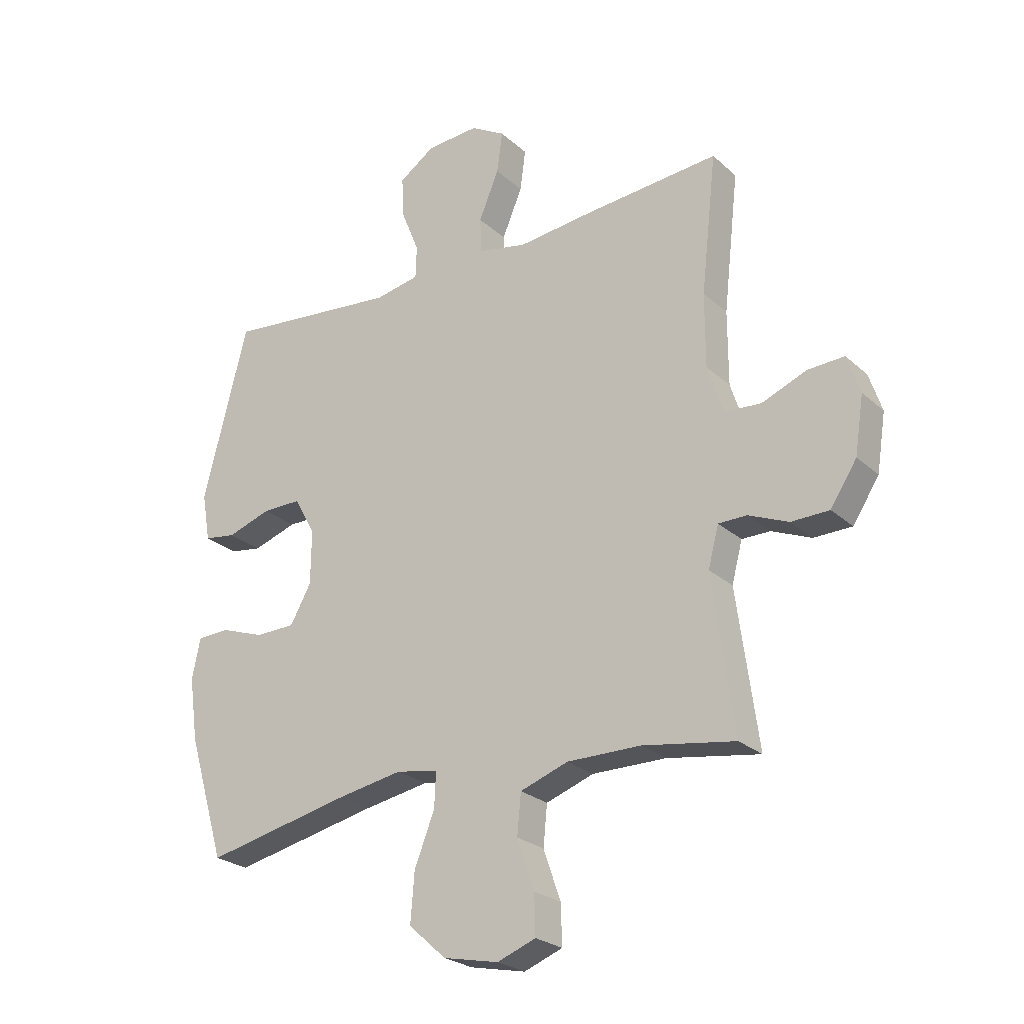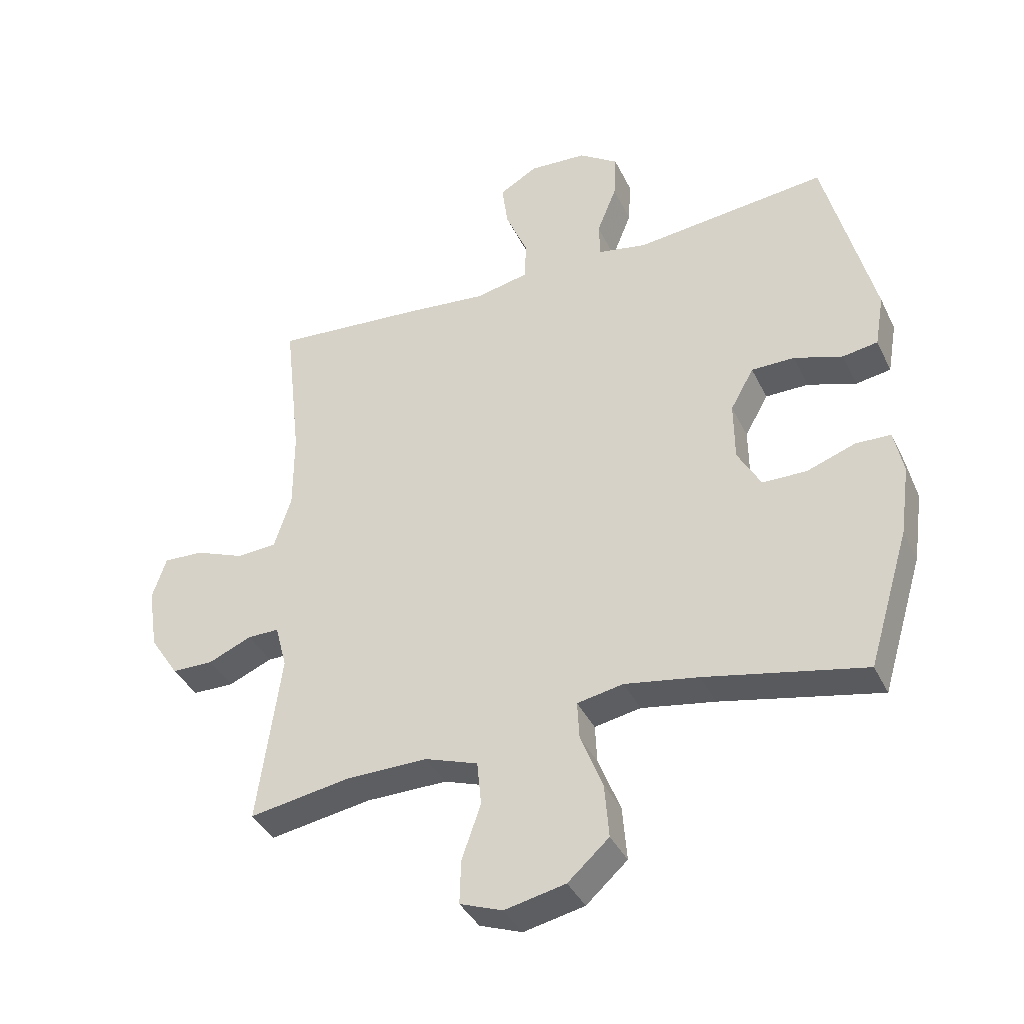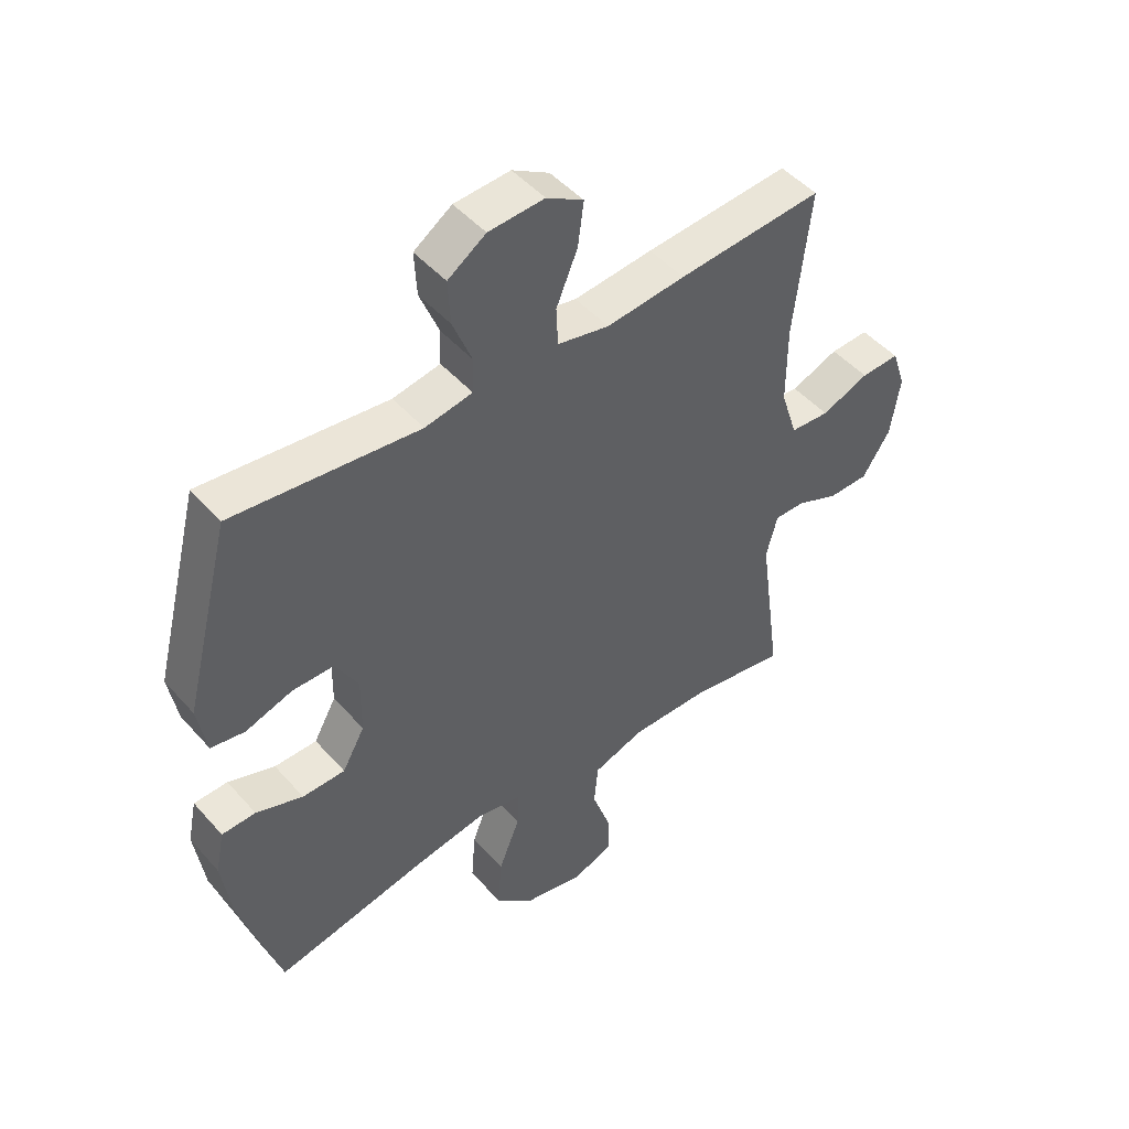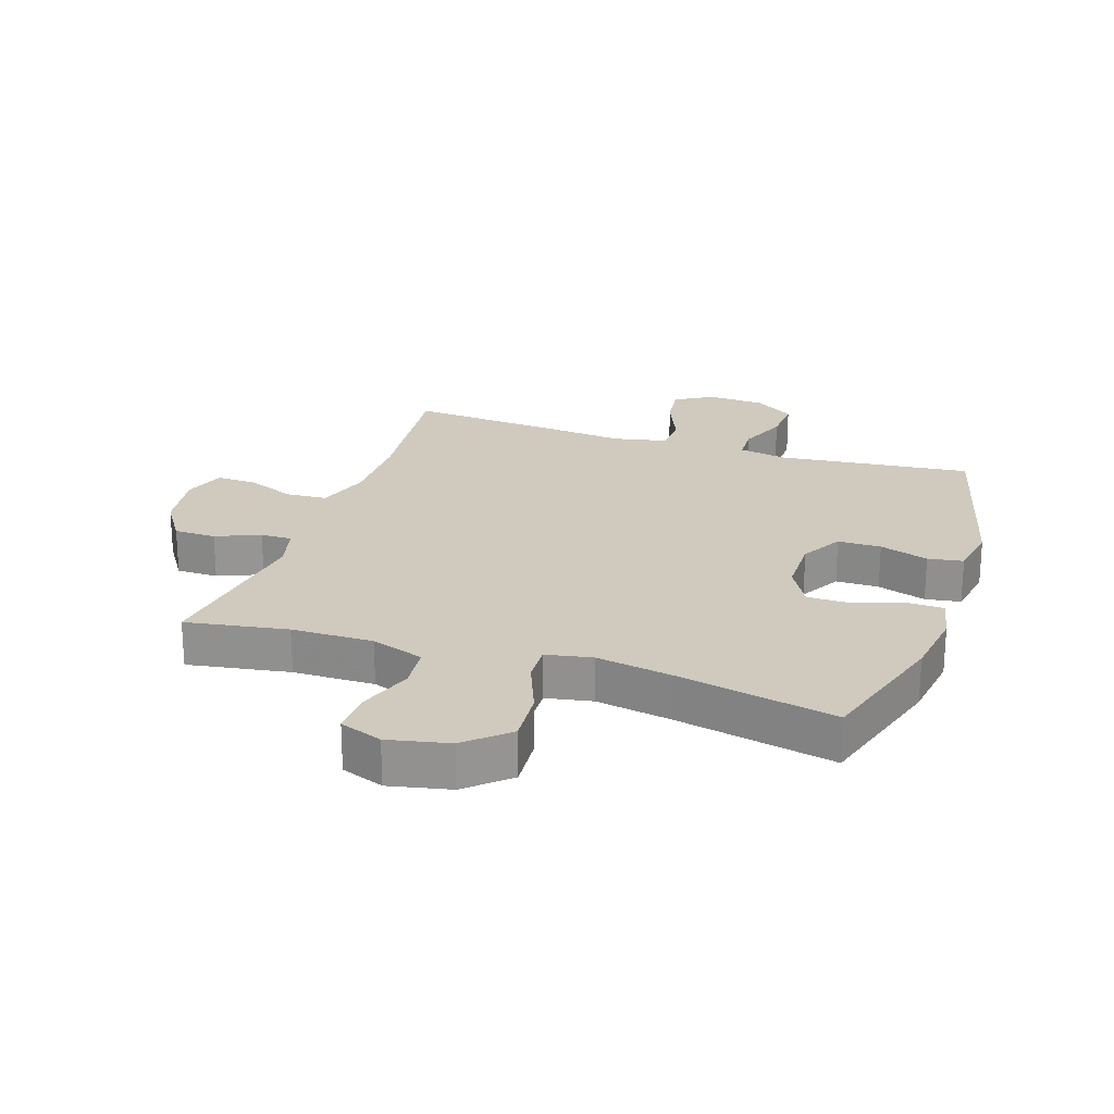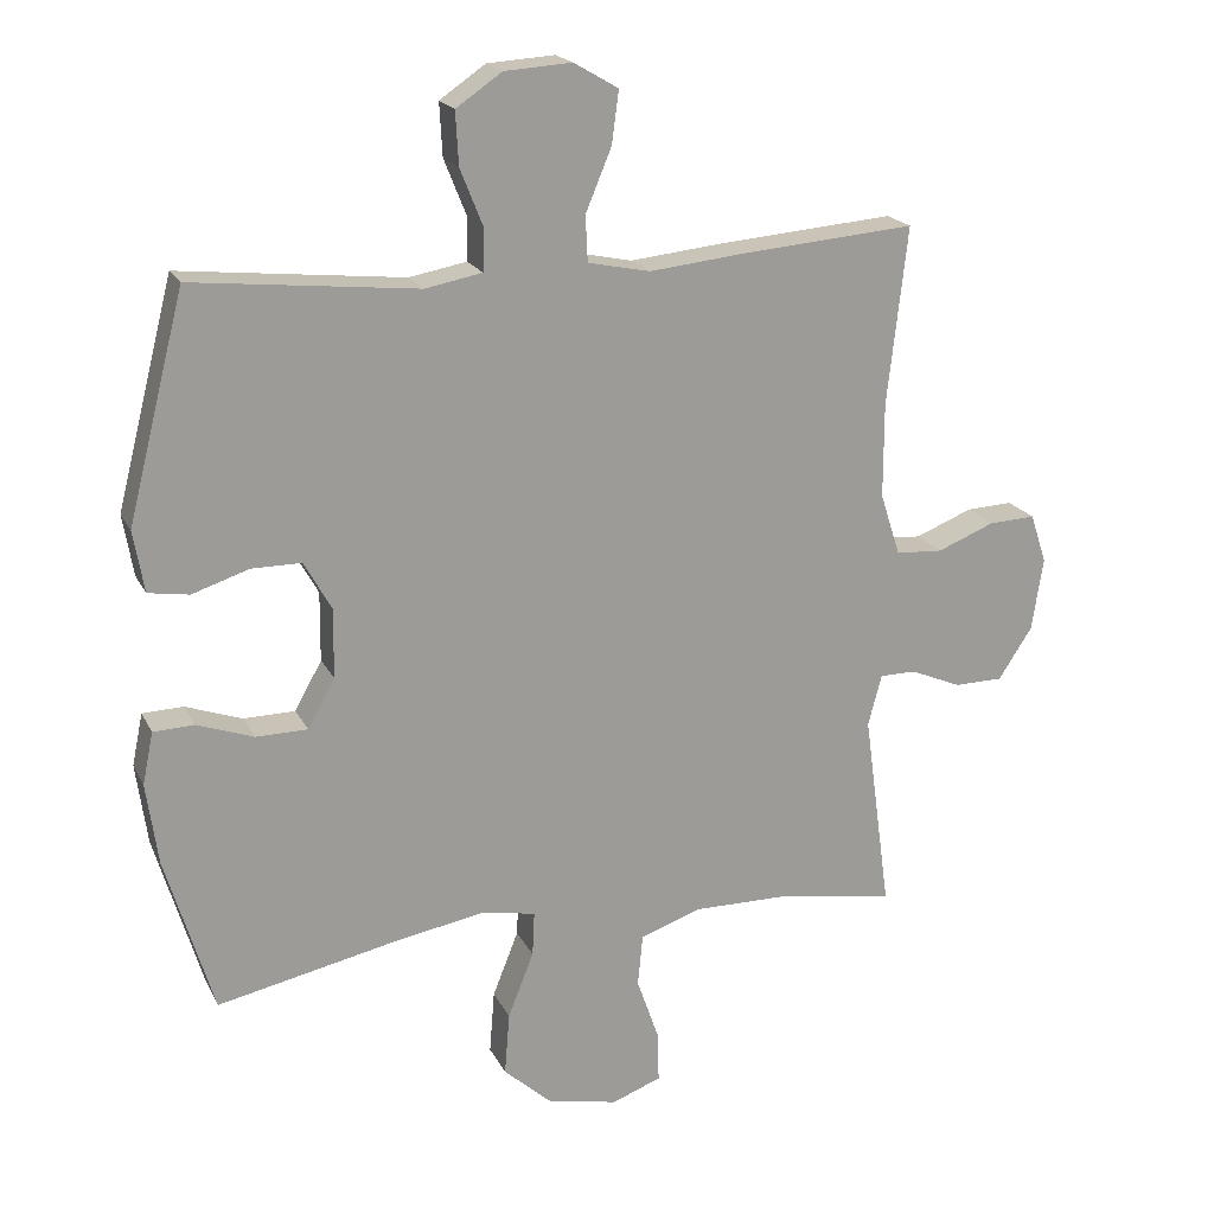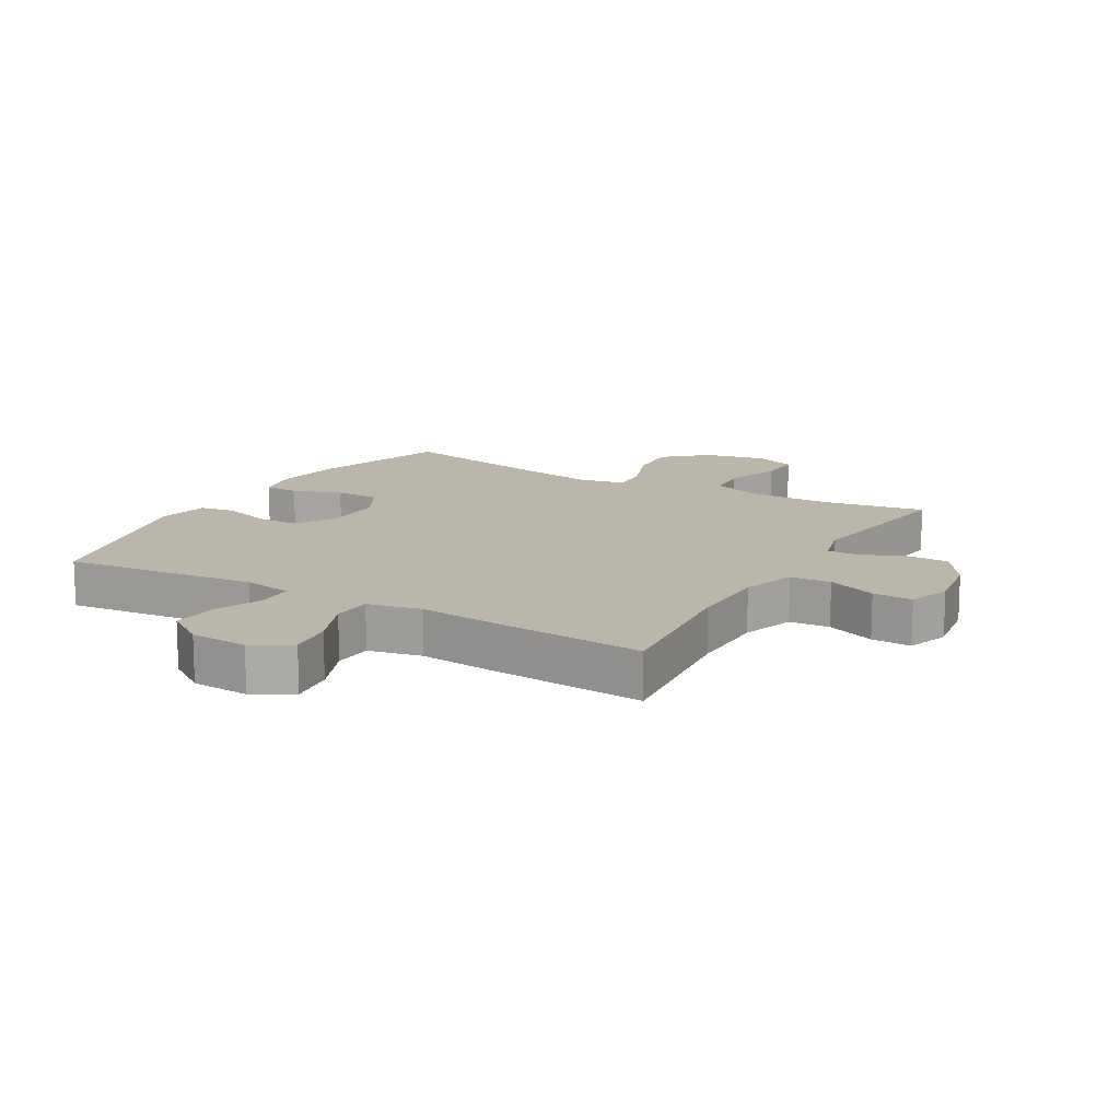
<metadata>
{"format":"obj","ext":"obj","renderer":"f3d","projection":"perspective","resolution":1024,"background":"white","views":[{"elev":-25.0,"azim":35.4,"up":"+Z"},{"elev":-38.6,"azim":-156.2,"up":"+Z"},{"elev":47.7,"azim":-39.1,"up":"+Z"},{"elev":22.8,"azim":-161.6,"up":"+Y"},{"elev":19.4,"azim":-20.1,"up":"+Z"},{"elev":13.9,"azim":30.1,"up":"+Y"}]}
</metadata>
<code>
v 0.5 0.07 0.5
v 0.472 0.07 0.252
v 0.472 0.07 0.12
v 0.5 0.07 0.033
v 0.566 0.07 0.029
v 0.646 0.07 0.061
v 0.711 0.07 0.064
v 0.734 0.07 -0.005
v 0.718 0.07 -0.107
v 0.671 0.07 -0.179
v 0.603 0.07 -0.18
v 0.532 0.07 -0.15
v 0.481 0.07 -0.15
v 0.462 0.07 -0.222
v 0.5 0.07 -0.5
v 0.335 0.07 -0.473
v 0.203 0.07 -0.472
v 0.117 0.07 -0.502
v 0.11 0.07 -0.574
v 0.141 0.07 -0.663
v 0.143 0.07 -0.734
v 0.074 0.07 -0.76
v -0.025 0.07 -0.739
v -0.092 0.07 -0.679
v -0.085 0.07 -0.591
v -0.049 0.07 -0.5
v -0.046 0.07 -0.438
v -0.121 0.07 -0.424
v -0.241 0.07 -0.445
v -0.5 0.07 -0.5
v -0.567 0.07 -0.278
v -0.583 0.07 -0.164
v -0.568 0.07 -0.091
v -0.511 0.07 -0.089
v -0.432 0.07 -0.117
v -0.36 0.07 -0.116
v -0.322 0.07 -0.048
v -0.321 0.07 0.049
v -0.359 0.07 0.117
v -0.429 0.07 0.117
v -0.508 0.07 0.091
v -0.565 0.07 0.1
v -0.58 0.07 0.186
v -0.5 0.07 0.5
v -0.187 0.07 0.467
v -0.107 0.07 0.482
v -0.105 0.07 0.54
v -0.137 0.07 0.62
v -0.141 0.07 0.694
v -0.077 0.07 0.738
v 0.017 0.07 0.744
v 0.079 0.07 0.708
v 0.069 0.07 0.634
v 0.033 0.07 0.548
v 0.036 0.07 0.484
v 0.123 0.07 0.466
v 0.256 0.07 0.48
v 0.5 0 0.5
v 0.472 0 0.252
v 0.472 0 0.12
v 0.5 0 0.033
v 0.566 0 0.029
v 0.646 0 0.061
v 0.711 0 0.064
v 0.734 0 -0.005
v 0.718 0 -0.107
v 0.671 0 -0.179
v 0.603 0 -0.18
v 0.532 0 -0.15
v 0.481 0 -0.15
v 0.462 0 -0.222
v 0.5 0 -0.5
v 0.335 0 -0.473
v 0.203 0 -0.472
v 0.117 0 -0.502
v 0.11 0 -0.574
v 0.141 0 -0.663
v 0.143 0 -0.734
v 0.074 0 -0.76
v -0.025 0 -0.739
v -0.092 0 -0.679
v -0.085 0 -0.591
v -0.049 0 -0.5
v -0.046 0 -0.438
v -0.121 0 -0.424
v -0.241 0 -0.445
v -0.5 0 -0.5
v -0.567 0 -0.278
v -0.583 0 -0.164
v -0.568 0 -0.091
v -0.511 0 -0.089
v -0.432 0 -0.117
v -0.36 0 -0.116
v -0.322 0 -0.048
v -0.321 0 0.049
v -0.359 0 0.117
v -0.429 0 0.117
v -0.508 0 0.091
v -0.565 0 0.1
v -0.58 0 0.186
v -0.5 0 0.5
v -0.187 0 0.467
v -0.107 0 0.482
v -0.105 0 0.54
v -0.137 0 0.62
v -0.141 0 0.694
v -0.077 0 0.738
v 0.017 0 0.744
v 0.079 0 0.708
v 0.069 0 0.634
v 0.033 0 0.548
v 0.036 0 0.484
v 0.123 0 0.466
v 0.256 0 0.48
f 56 57 1 2
f 55 56 2 3
f 52 53 54
f 51 52 54
f 50 51 54
f 49 50 54
f 48 49 54
f 47 48 54
f 46 47 54 55
f 55 3 4
f 46 55 4
f 45 46 4
f 43 44 45
f 42 43 45
f 41 42 45
f 40 41 45
f 39 40 45
f 38 39 45 4
f 33 34 35
f 32 33 35
f 31 32 35
f 30 31 35
f 29 30 35
f 28 29 35 36
f 27 28 36 37
f 24 25 26
f 23 24 26
f 22 23 26
f 21 22 26
f 20 21 26
f 19 20 26
f 18 19 26 27
f 38 4 5
f 37 38 5
f 27 37 5
f 18 27 5
f 17 18 5
f 10 11 12
f 9 10 12
f 8 9 12
f 7 8 12
f 6 7 12
f 5 6 12
f 5 12 13
f 17 5 13
f 16 17 13 14
f 14 15 16
f 59 58 114 113
f 60 59 113 112
f 111 110 109
f 111 109 108
f 111 108 107
f 111 107 106
f 111 106 105
f 111 105 104
f 112 111 104 103
f 61 60 112
f 61 112 103
f 61 103 102
f 102 101 100
f 102 100 99
f 102 99 98
f 102 98 97
f 102 97 96
f 61 102 96 95
f 92 91 90
f 92 90 89
f 92 89 88
f 92 88 87
f 92 87 86
f 93 92 86 85
f 94 93 85 84
f 83 82 81
f 83 81 80
f 83 80 79
f 83 79 78
f 83 78 77
f 83 77 76
f 84 83 76 75
f 62 61 95
f 62 95 94
f 62 94 84
f 62 84 75
f 62 75 74
f 69 68 67
f 69 67 66
f 69 66 65
f 69 65 64
f 69 64 63
f 69 63 62
f 70 69 62
f 70 62 74
f 71 70 74 73
f 73 72 71
f 1 58 59 2
f 2 59 60 3
f 3 60 61 4
f 4 61 62 5
f 5 62 63 6
f 6 63 64 7
f 7 64 65 8
f 8 65 66 9
f 9 66 67 10
f 10 67 68 11
f 11 68 69 12
f 12 69 70 13
f 13 70 71 14
f 14 71 72 15
f 15 72 73 16
f 16 73 74 17
f 17 74 75 18
f 18 75 76 19
f 19 76 77 20
f 20 77 78 21
f 21 78 79 22
f 22 79 80 23
f 23 80 81 24
f 24 81 82 25
f 25 82 83 26
f 26 83 84 27
f 27 84 85 28
f 28 85 86 29
f 29 86 87 30
f 30 87 88 31
f 31 88 89 32
f 32 89 90 33
f 33 90 91 34
f 34 91 92 35
f 35 92 93 36
f 36 93 94 37
f 37 94 95 38
f 38 95 96 39
f 39 96 97 40
f 40 97 98 41
f 41 98 99 42
f 42 99 100 43
f 43 100 101 44
f 44 101 102 45
f 45 102 103 46
f 46 103 104 47
f 47 104 105 48
f 48 105 106 49
f 49 106 107 50
f 50 107 108 51
f 51 108 109 52
f 52 109 110 53
f 53 110 111 54
f 54 111 112 55
f 55 112 113 56
f 56 113 114 57
f 57 114 58 1

</code>
